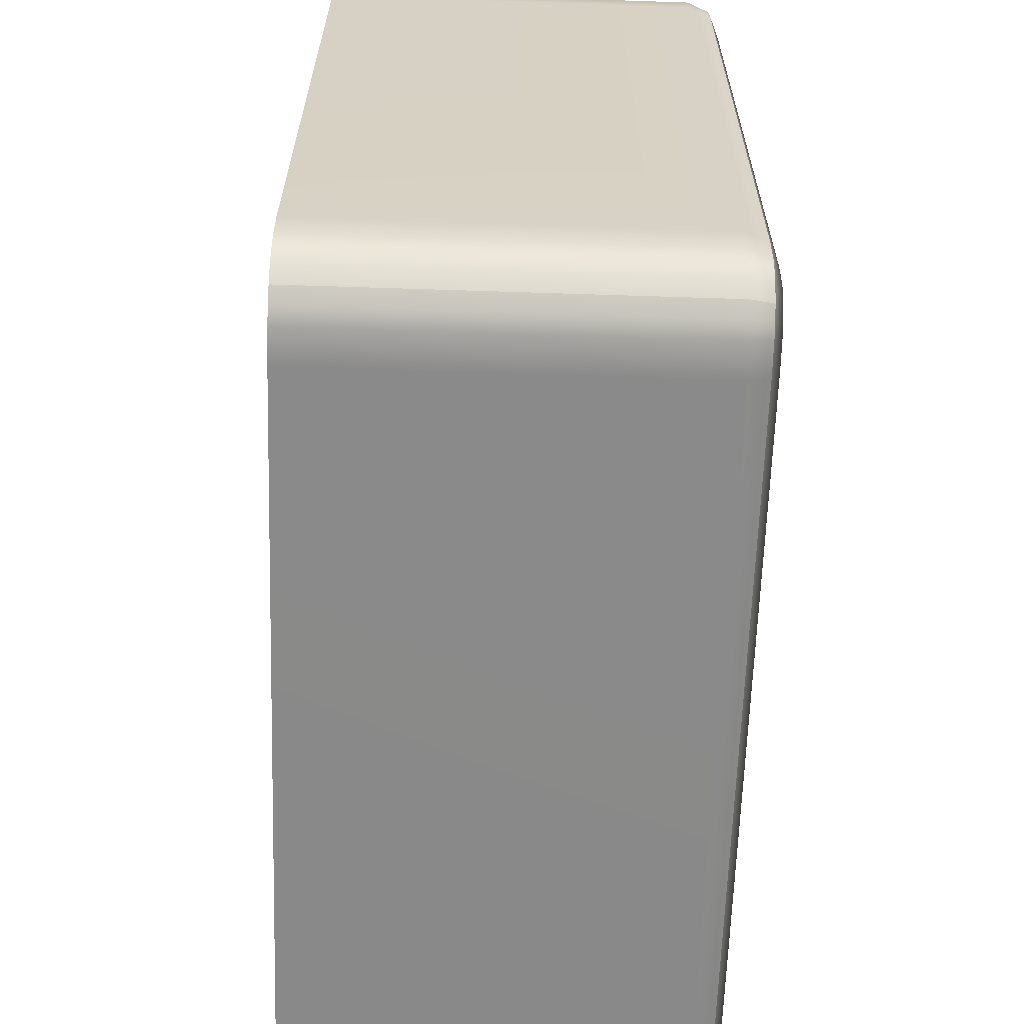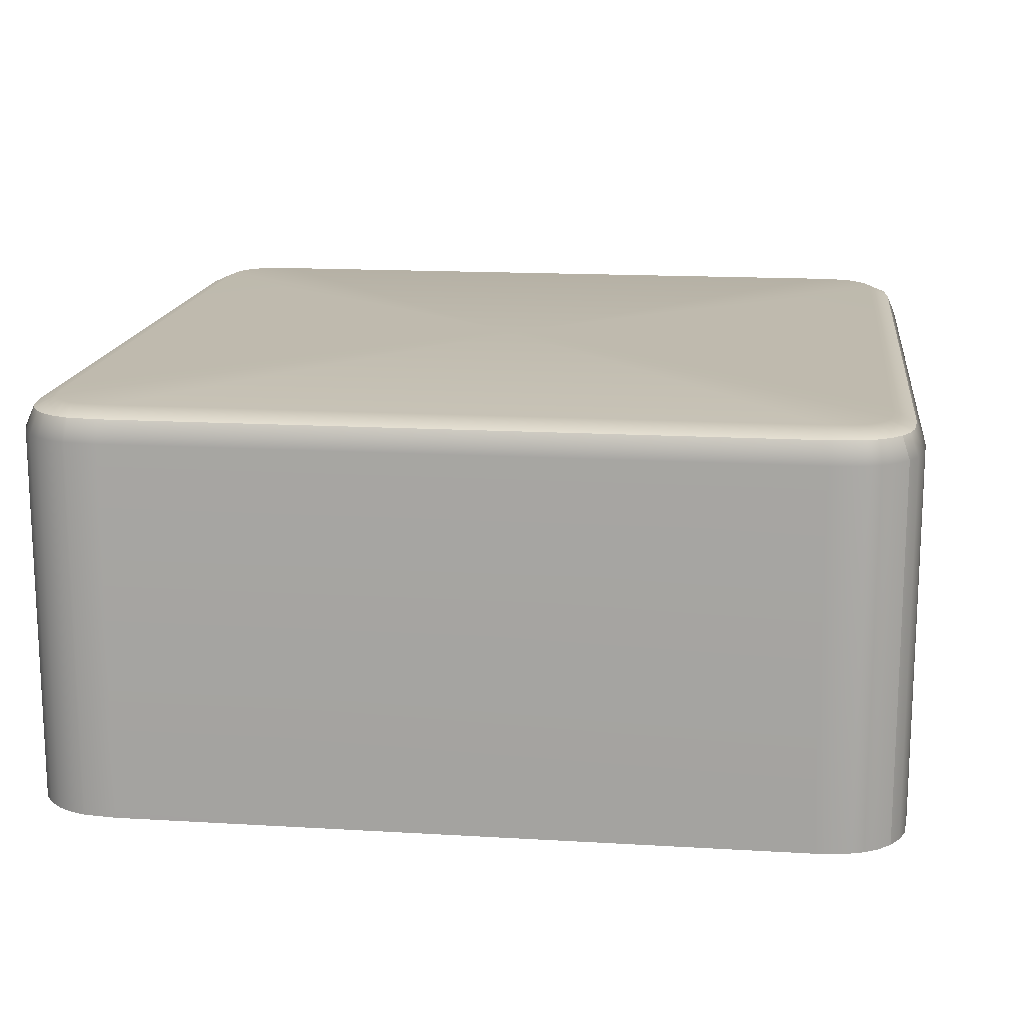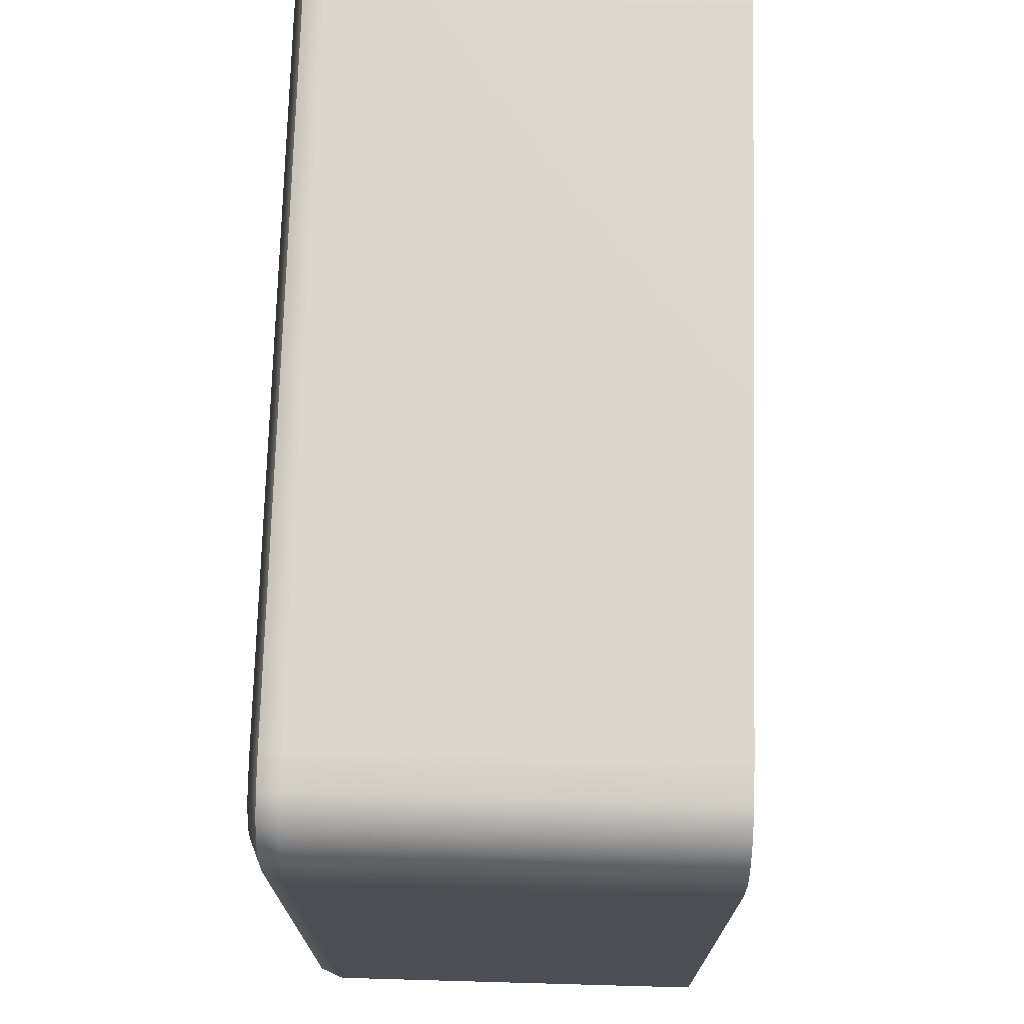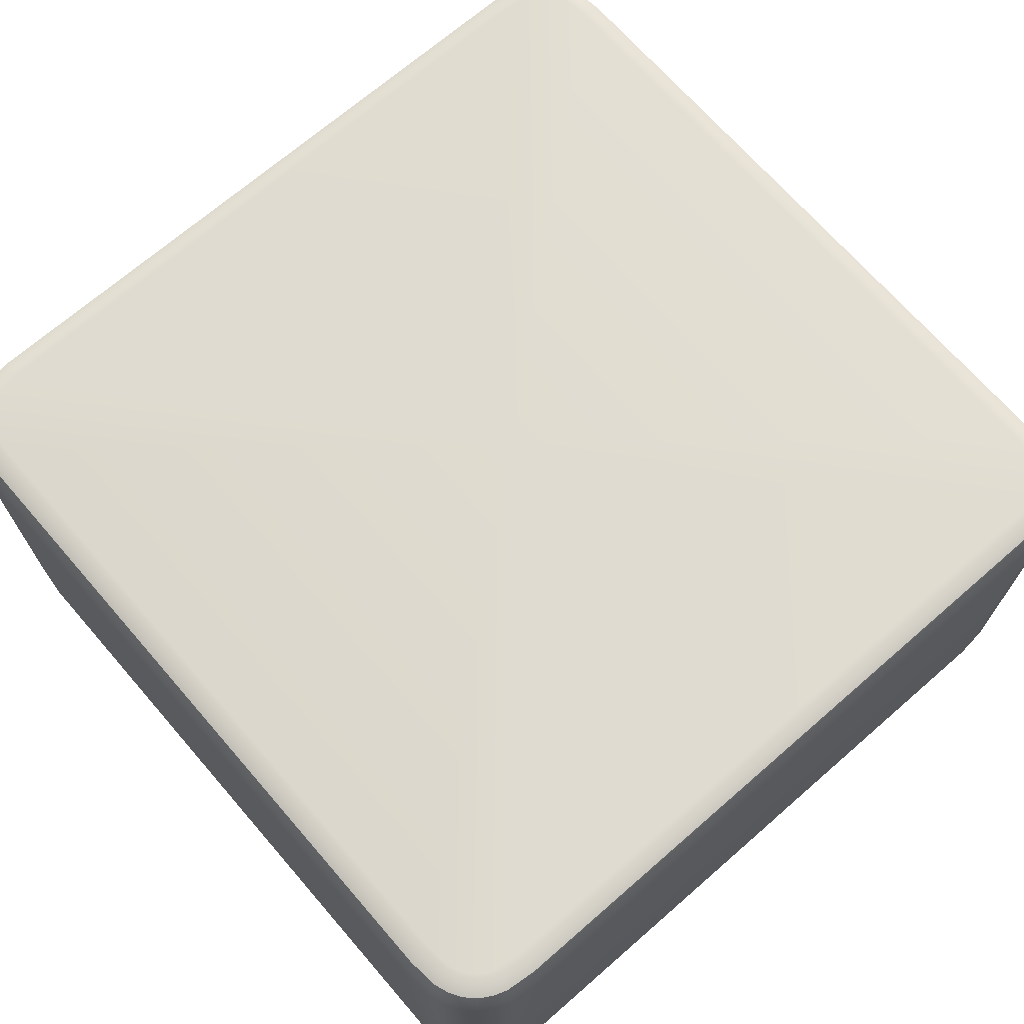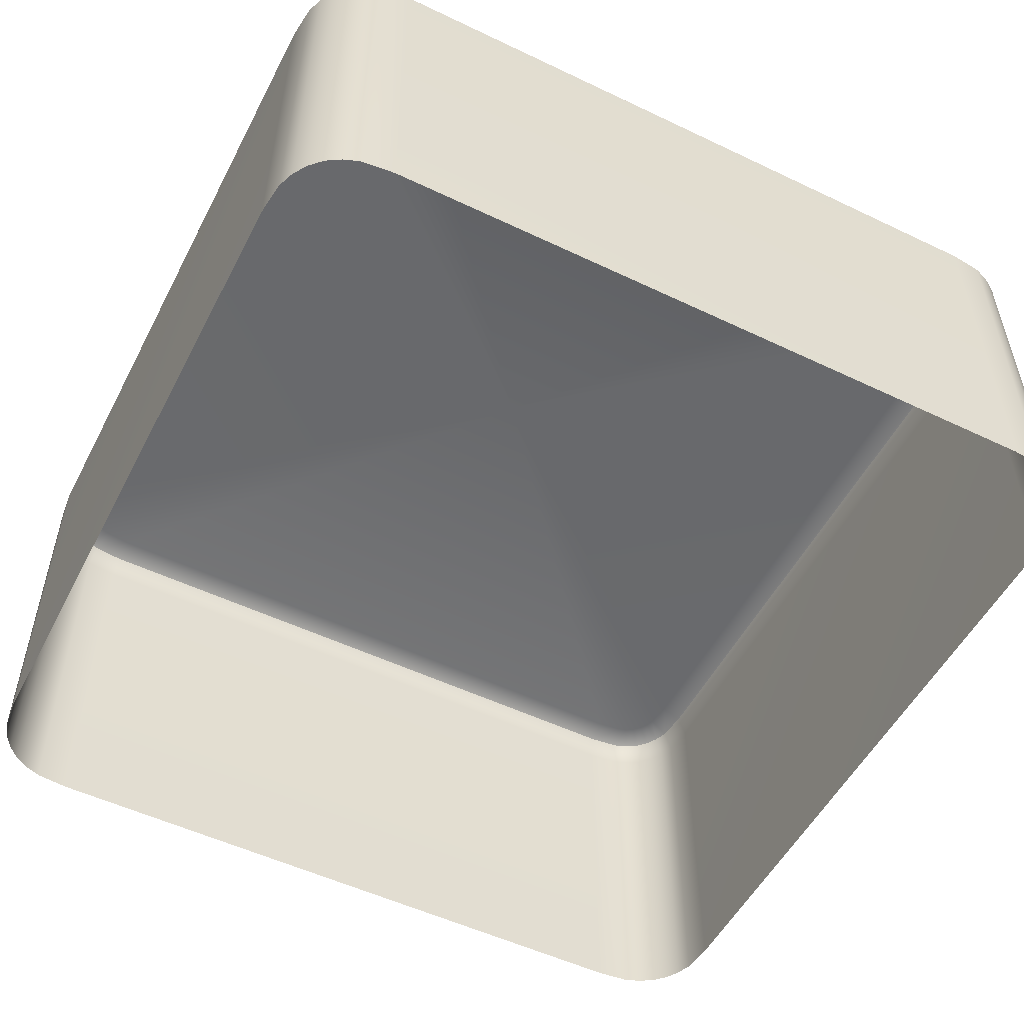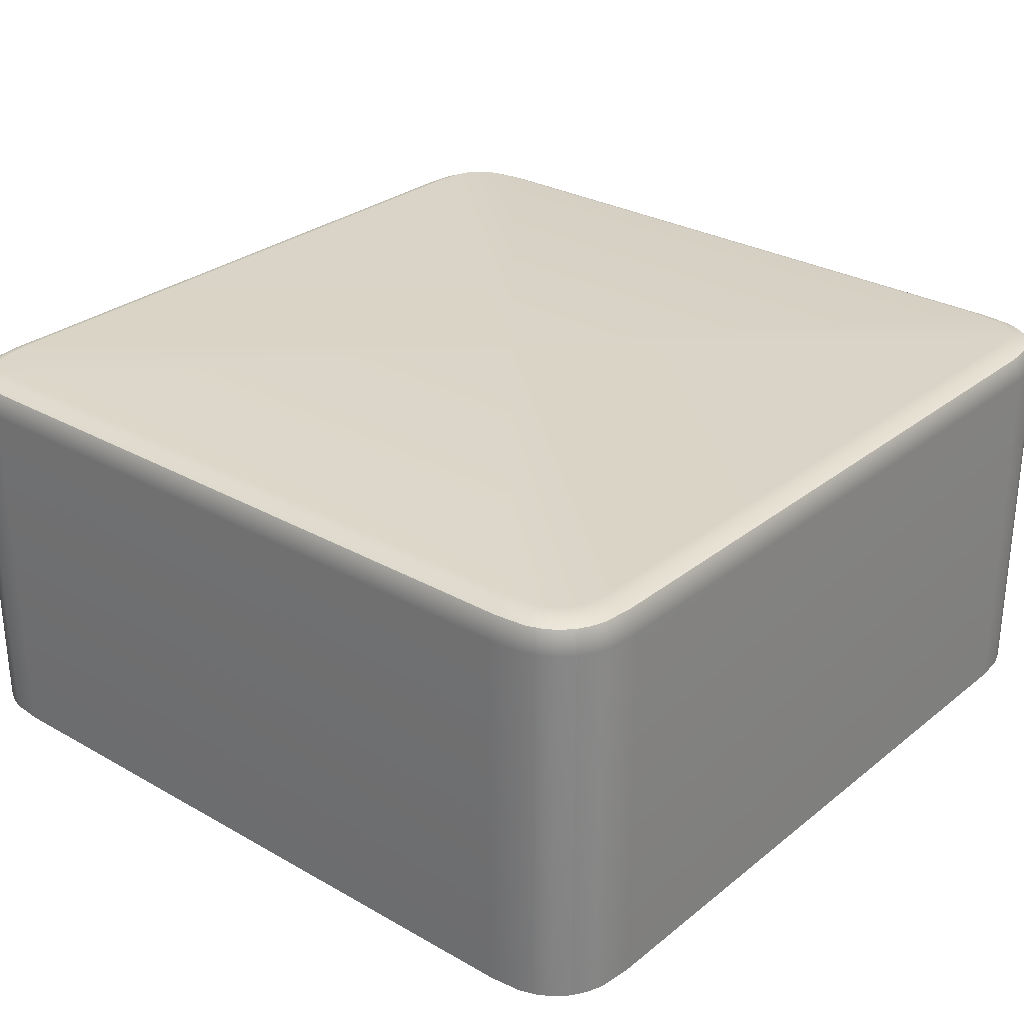
<metadata>
{"format":"obj","ext":"obj","renderer":"f3d","projection":"perspective","resolution":1024,"background":"white","views":[{"elev":-63.3,"azim":88.1,"up":"+Z"},{"elev":15.6,"azim":97.0,"up":"+Y"},{"elev":72.8,"azim":-88.4,"up":"+Z"},{"elev":69.8,"azim":139.0,"up":"+Y"},{"elev":-52.9,"azim":62.9,"up":"+Y"},{"elev":28.8,"azim":130.3,"up":"+Y"}]}
</metadata>
<code>
g ENV_S05_Turntable_Platform_MO
v 1.43 -0.2691 -1.558
v 1.482 -0.2691 -1.526
v 1.482 1.128 -1.526
v 1.43 1.128 -1.558
v 1.46 1.208 -1.5
v 1.372 -0.2695 -1.579
v 1.415 1.208 -1.527
v 1.372 1.128 -1.579
v 1.364 1.208 -1.546
v 1.253 -0.2695 -1.591
v 1.253 1.128 -1.591
v 1.25 1.208 -1.558
v -1.253 1.128 -1.591
v -1.253 -0.2695 -1.591
v -1.25 1.208 -1.558
v -1.372 -0.2695 -1.579
v -1.372 1.128 -1.579
v -1.364 1.208 -1.546
v -1.43 -0.2691 -1.558
v -1.43 1.128 -1.558
v -1.415 1.208 -1.527
v -1.482 -0.2691 -1.526
v -1.482 1.128 -1.526
v -1.46 1.208 -1.5
v -1.526 -0.2687 -1.482
v -1.526 1.128 -1.482
v -1.5 1.208 -1.46
v -1.558 -0.2683 -1.43
v -1.558 1.128 -1.43
v -1.527 1.208 -1.415
v -1.579 -0.2683 -1.372
v -1.579 1.128 -1.372
v -1.546 1.208 -1.364
v -1.591 -0.2679 -1.253
v -1.591 1.128 -1.253
v -1.558 1.208 -1.25
v -1.591 1.128 1.253
v -1.591 -0.2664 1.253
v -1.558 1.208 1.25
v -1.579 -0.2664 1.372
v -1.579 1.128 1.372
v -1.546 1.208 1.364
v -1.558 -0.2664 1.43
v -1.558 1.128 1.43
v -1.527 1.208 1.415
v -1.526 -0.2664 1.482
v -1.526 1.128 1.482
v -1.5 1.208 1.46
v -1.482 -0.2664 1.526
v -1.482 1.128 1.526
v -1.46 1.208 1.5
v -1.43 -0.2664 1.558
v -1.43 1.128 1.558
v -1.415 1.208 1.527
v -1.372 -0.2664 1.579
v -1.372 1.128 1.579
v -1.364 1.208 1.546
v -1.253 -0.2664 1.591
v -1.253 1.128 1.591
v -1.25 1.208 1.558
v 1.253 1.128 1.591
v 1.253 -0.2653 1.591
v 1.25 1.208 1.558
v 1.372 -0.2649 1.579
v 1.372 1.128 1.579
v 1.364 1.208 1.546
v 1.43 -0.2649 1.558
v 1.43 1.128 1.558
v 1.415 1.208 1.527
v 1.482 -0.2649 1.526
v 1.482 1.128 1.526
v 1.46 1.208 1.5
v 1.526 -0.2649 1.482
v 1.526 1.128 1.482
v 1.5 1.208 1.46
v 1.558 -0.2653 1.43
v 1.558 1.128 1.43
v 1.527 1.208 1.415
v 1.579 -0.2653 1.372
v 1.579 1.128 1.372
v 1.546 1.208 1.364
v 1.591 -0.2656 1.253
v 1.591 1.128 1.253
v 1.558 1.208 1.25
v 1.591 1.128 -1.253
v 1.591 -0.2683 -1.253
v 1.558 1.208 -1.25
v 1.579 -0.2683 -1.372
v 1.579 1.128 -1.372
v 1.546 1.208 -1.364
v 1.558 -0.2687 -1.43
v 1.558 1.128 -1.43
v 1.527 1.208 -1.415
v 1.526 -0.2691 -1.482
v 1.526 1.128 -1.482
v 1.482 -0.2691 -1.526
v 1.5 1.208 -1.46
v 1.482 1.128 -1.526
v 1.46 1.208 -1.5
v -1.415 1.208 -1.527
v -1.364 1.208 -1.546
v -1.346 1.241 -1.466
v -1.379 1.241 -1.456
v -2.432e-05 1.241 -2.42e-05
v -1.46 1.208 -1.5
v -1.246 1.241 -1.479
v -1.25 1.208 -1.558
v -1.41 1.241 -1.436
v -1.5 1.208 -1.46
v 1.246 1.241 -1.479
v 1.25 1.208 -1.558
v -1.436 1.241 -1.41
v -1.527 1.208 -1.415
v 1.346 1.241 -1.466
v 1.364 1.208 -1.546
v -1.456 1.241 -1.379
v 1.379 1.241 -1.456
v -1.466 1.241 -1.346
v -1.546 1.208 -1.364
v 1.415 1.208 -1.527
v -1.558 1.208 -1.25
v 1.41 1.241 -1.436
v 1.46 1.208 -1.5
v -1.479 1.241 -1.246
v -1.558 1.208 1.25
v 1.436 1.241 -1.41
v 1.5 1.208 -1.46
v -1.479 1.241 1.246
v -1.546 1.208 1.364
v 1.456 1.241 -1.379
v 1.527 1.208 -1.415
v -1.466 1.241 1.346
v 1.466 1.241 -1.346
v -1.456 1.241 1.379
v -1.527 1.208 1.415
v 1.546 1.208 -1.364
v -1.5 1.208 1.46
v 1.479 1.241 -1.246
v 1.558 1.208 -1.25
v -1.436 1.241 1.41
v -1.46 1.208 1.5
v 1.479 1.241 1.246
v 1.558 1.208 1.25
v -1.41 1.241 1.436
v -1.415 1.208 1.527
v 1.466 1.241 1.346
v 1.546 1.208 1.364
v -1.379 1.241 1.456
v 1.456 1.241 1.379
v -1.346 1.241 1.466
v -1.364 1.208 1.546
v 1.527 1.208 1.415
v -1.25 1.208 1.558
v 1.436 1.241 1.41
v 1.5 1.208 1.46
v -1.246 1.241 1.479
v 1.25 1.208 1.558
v 1.41 1.241 1.436
v 1.46 1.208 1.5
v 1.246 1.241 1.479
v 1.364 1.208 1.546
v 1.379 1.241 1.456
v 1.415 1.208 1.527
v 1.346 1.241 1.466
g ENV_S05_Turntable_Platform_MO_0
f 3 2 1
f 4 3 1
f 5 3 4
f 4 1 6
f 7 5 4
f 8 4 6
f 7 4 8
f 9 7 8
f 8 6 10
f 9 8 11
f 11 8 10
f 12 9 11
f 13 11 10
f 12 11 13
f 14 13 10
f 15 12 13
f 13 14 16
f 13 17 15
f 17 13 16
f 17 18 15
f 17 16 19
f 18 17 20
f 20 17 19
f 21 18 20
f 20 19 22
f 21 20 23
f 23 20 22
f 24 21 23
f 23 22 25
f 24 23 26
f 26 23 25
f 27 24 26
f 26 25 28
f 27 26 29
f 29 26 28
f 30 27 29
f 29 28 31
f 30 29 32
f 32 29 31
f 33 30 32
f 32 31 34
f 33 32 35
f 35 32 34
f 36 33 35
f 37 35 34
f 36 35 37
f 38 37 34
f 39 36 37
f 37 38 40
f 37 41 39
f 41 37 40
f 41 42 39
f 41 40 43
f 42 41 44
f 44 41 43
f 45 42 44
f 44 43 46
f 45 44 47
f 47 44 46
f 48 45 47
f 47 46 49
f 48 47 50
f 50 47 49
f 51 48 50
f 50 49 52
f 51 50 53
f 53 50 52
f 54 51 53
f 53 52 55
f 54 53 56
f 56 53 55
f 57 54 56
f 56 55 58
f 57 56 59
f 59 56 58
f 60 57 59
f 61 59 58
f 60 59 61
f 62 61 58
f 63 60 61
f 61 62 64
f 61 65 63
f 65 61 64
f 65 66 63
f 65 64 67
f 66 65 68
f 68 65 67
f 69 66 68
f 68 67 70
f 69 68 71
f 71 68 70
f 72 69 71
f 71 70 73
f 72 71 74
f 74 71 73
f 75 72 74
f 74 73 76
f 75 74 77
f 77 74 76
f 78 75 77
f 77 76 79
f 78 77 80
f 80 77 79
f 81 78 80
f 80 79 82
f 81 80 83
f 83 80 82
f 84 81 83
f 85 83 82
f 84 83 85
f 86 85 82
f 87 84 85
f 85 86 88
f 85 89 87
f 89 85 88
f 89 90 87
f 89 88 91
f 90 89 92
f 92 89 91
f 93 90 92
f 92 91 94
f 93 92 95
f 95 92 94
f 95 94 96
f 97 93 95
f 98 95 96
f 97 95 98
f 99 97 98
f 102 101 100
f 103 102 100
f 104 102 103
f 103 100 105
f 101 102 106
f 104 106 102
f 107 101 106
f 108 103 105
f 104 103 108
f 108 105 109
f 106 110 107
f 106 104 110
f 110 111 107
f 112 108 109
f 104 108 112
f 112 109 113
f 110 114 111
f 104 114 110
f 114 115 111
f 116 112 113
f 104 112 116
f 104 117 114
f 114 117 115
f 104 116 118
f 116 113 119
f 118 116 119
f 117 120 115
f 118 119 121
f 117 122 120
f 104 122 117
f 122 123 120
f 124 118 121
f 104 118 124
f 124 121 125
f 122 126 123
f 104 126 122
f 126 127 123
f 128 124 125
f 128 104 124
f 125 129 128
f 126 130 127
f 104 130 126
f 130 131 127
f 104 128 132
f 129 132 128
f 104 133 130
f 130 133 131
f 104 132 134
f 132 129 135
f 134 132 135
f 133 136 131
f 134 135 137
f 136 133 138
f 104 138 133
f 139 136 138
f 140 134 137
f 104 134 140
f 140 137 141
f 138 142 139
f 138 104 142
f 142 143 139
f 144 140 141
f 104 140 144
f 144 141 145
f 142 146 143
f 104 146 142
f 146 147 143
f 148 144 145
f 104 144 148
f 104 149 146
f 146 149 147
f 104 148 150
f 148 145 151
f 150 148 151
f 149 152 147
f 150 151 153
f 149 154 152
f 104 154 149
f 154 155 152
f 156 150 153
f 104 150 156
f 156 153 157
f 154 158 155
f 104 158 154
f 158 159 155
f 160 156 157
f 160 104 156
f 157 161 160
f 158 162 159
f 104 162 158
f 162 163 159
f 104 160 164
f 161 164 160
f 164 161 163
f 104 164 162
f 162 164 163

</code>
